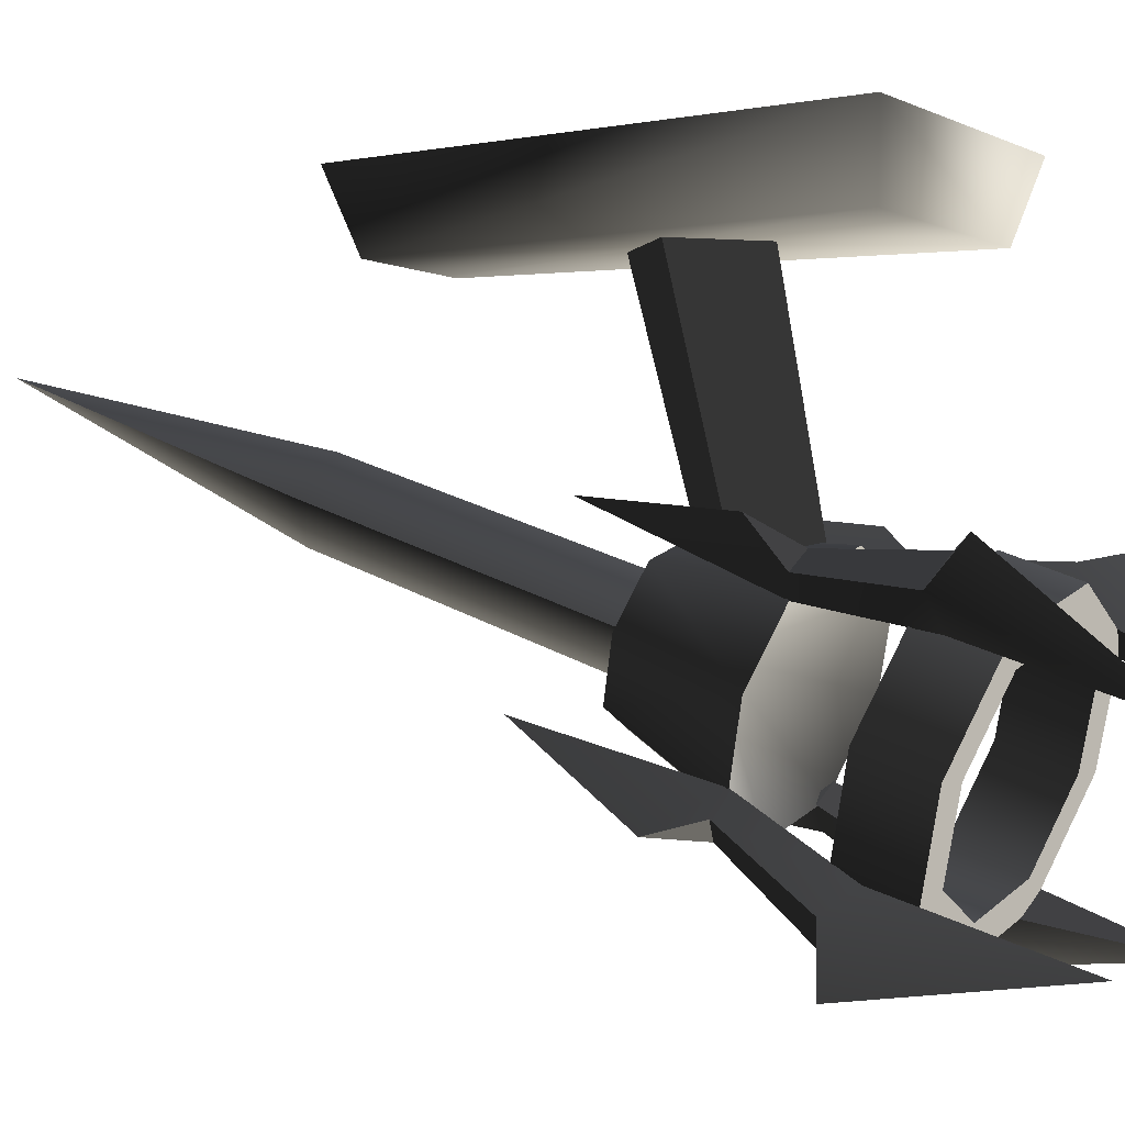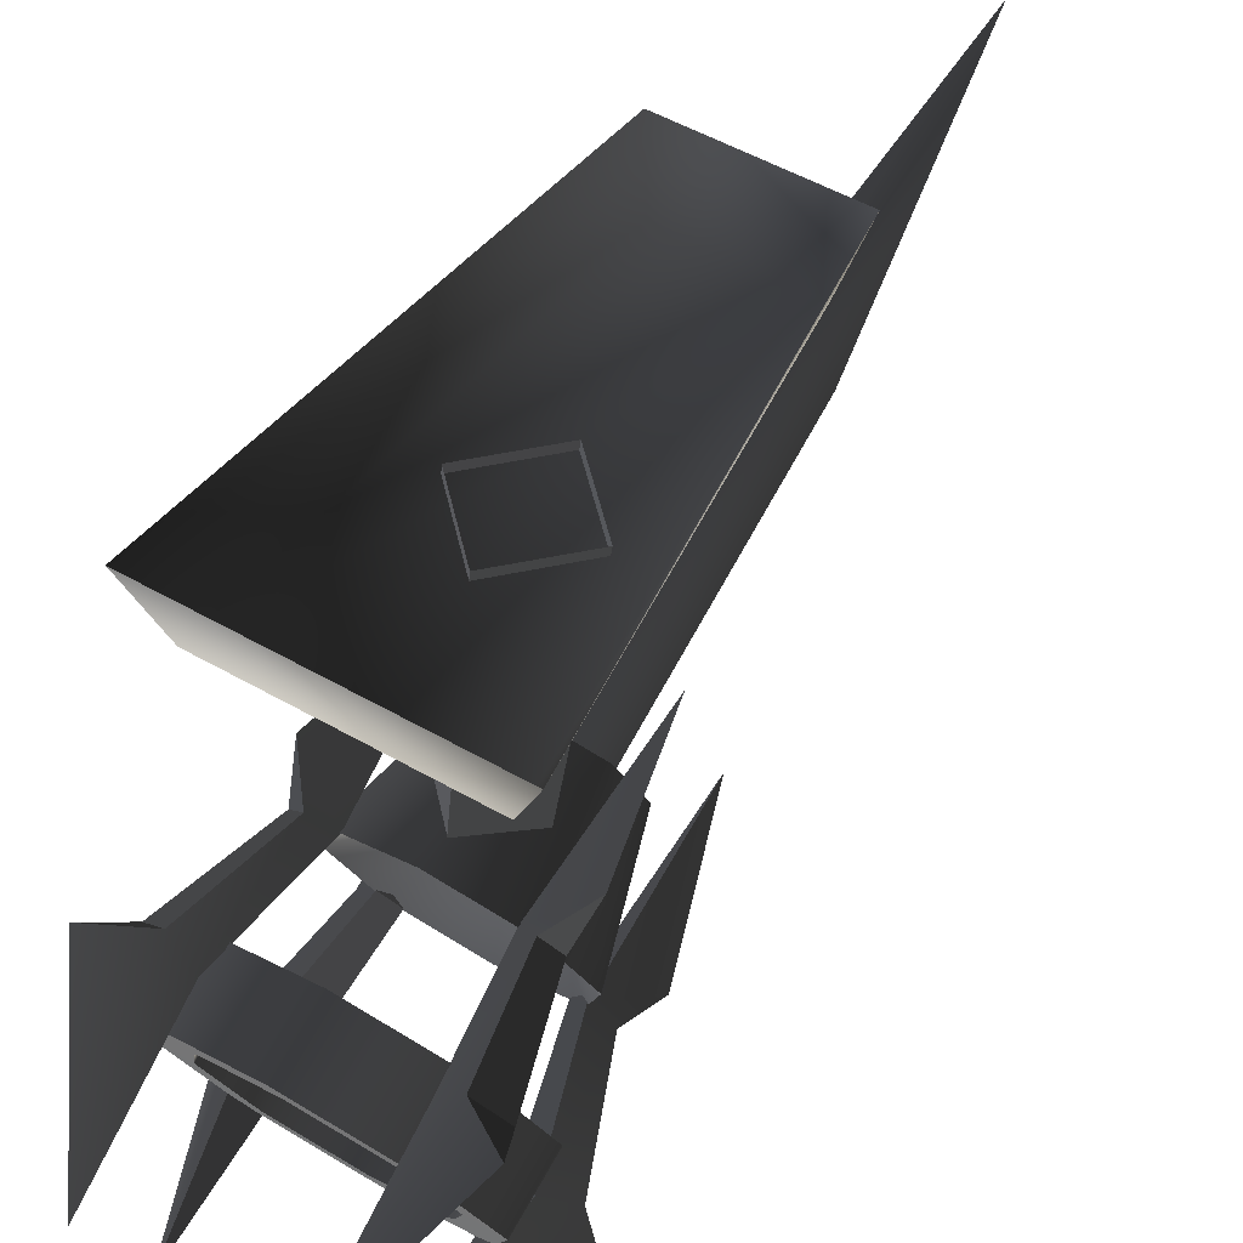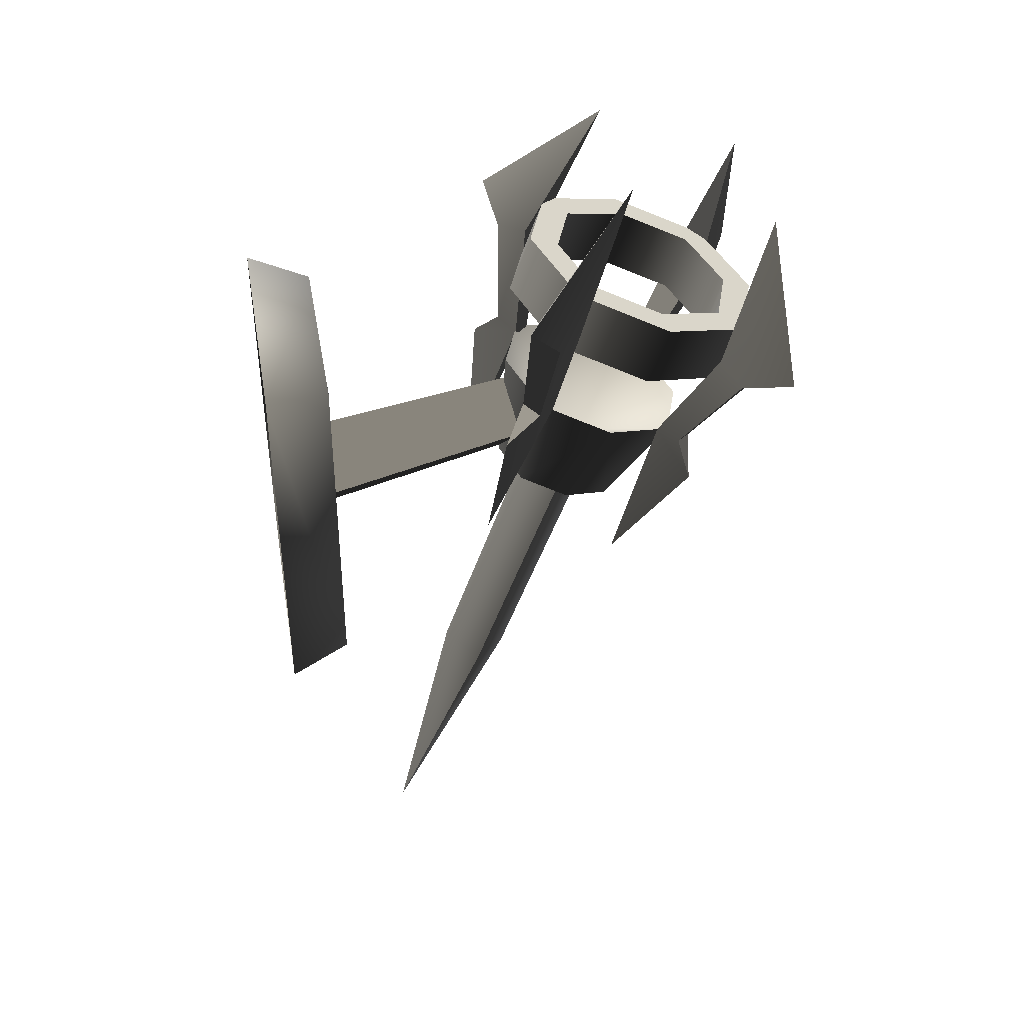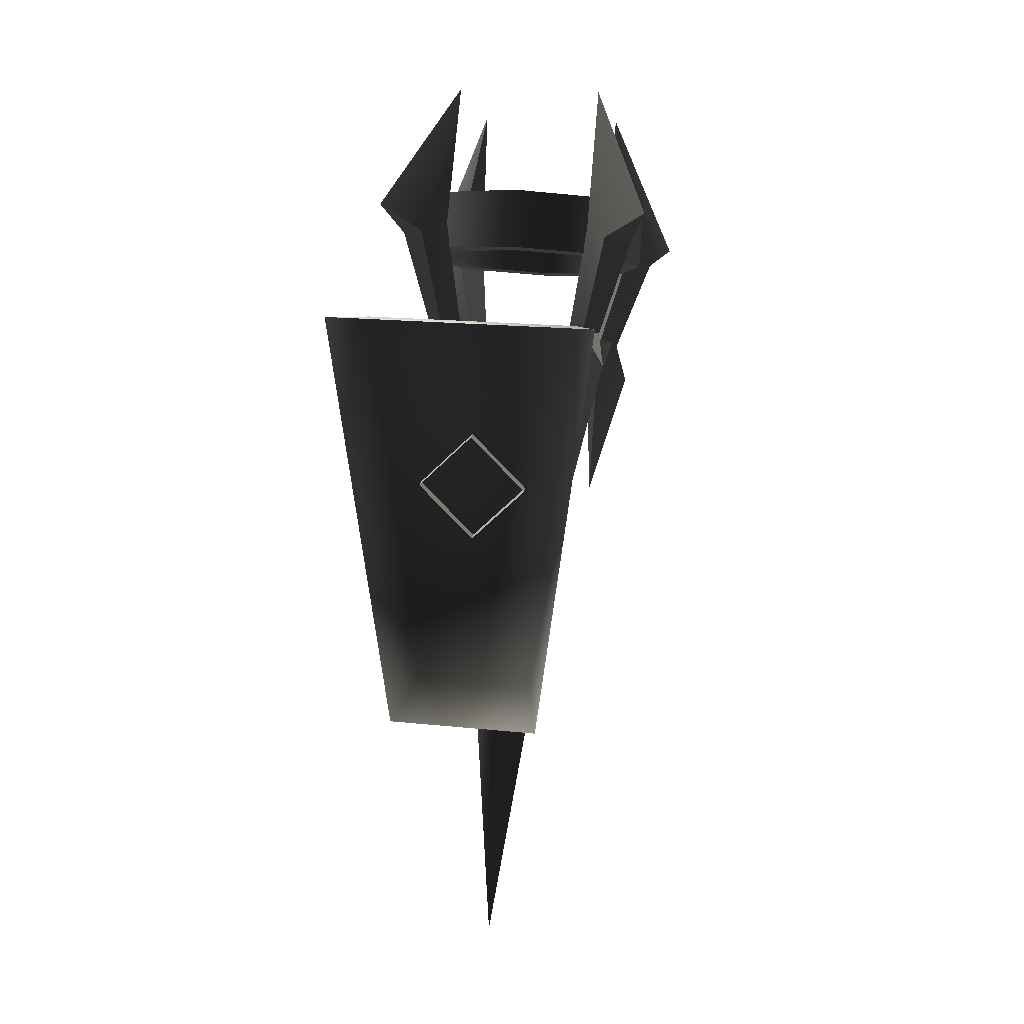
<metadata>
{"format":"obj","ext":"obj","renderer":"f3d","projection":"perspective","resolution":1024,"background":"white","views":[{"elev":-2.1,"azim":119.7,"up":"+Z"},{"elev":51.5,"azim":-148.0,"up":"+Z"},{"elev":41.0,"azim":80.0,"up":"+Y"},{"elev":20.0,"azim":10.7,"up":"+Y"}]}
</metadata>
<code>
v 0.1192 0.269 -0.353
v 0.1629 0.3092 -0.2406
v 0.1628 0.3847 -0.2677
v 0.1192 0.3445 -0.38
v 5.866e-08 0.2543 -0.3941
v 0.1192 0.269 -0.353
v 0.1192 0.3445 -0.38
v -1.001e-07 0.3298 -0.421
v -0.1192 0.269 -0.353
v -0.1192 0.3445 -0.38
v -0.1629 0.3092 -0.2406
v -0.1192 0.269 -0.353
v -0.1192 0.3445 -0.38
v -0.1628 0.3847 -0.2677
v 0.0901 0.3543 -0.3526
v 0.1192 0.3445 -0.38
v 0.1628 0.3847 -0.2677
v -1.001e-07 0.3298 -0.421
v 0.0901 0.3543 -0.3526
v 0.1628 0.3847 -0.2677
v 0.1231 0.3847 -0.2677
v 0.0901 0.3543 -0.3526
v 1.206e-07 0.3432 -0.3836
v -1.001e-07 0.3298 -0.421
v -0.0901 0.3543 -0.3526
v -0.0901 0.3543 -0.3526
v -0.1192 0.3445 -0.38
v -1.001e-07 0.3298 -0.421
v -0.1628 0.3847 -0.2677
v -0.0901 0.3543 -0.3526
v -0.1231 0.3847 -0.2677
v -0.1628 0.3847 -0.2677
v 0.1277 0.3092 -0.2406
v 0.0935 0.2777 -0.3287
v 0.0901 0.3543 -0.3526
v 0.1231 0.3847 -0.2677
v 0.0935 0.2777 -0.3287
v -2.229e-07 0.2662 -0.361
v 1.206e-07 0.3432 -0.3836
v 0.0901 0.3543 -0.3526
v -0.0901 0.3543 -0.3526
v -0.0935 0.2777 -0.3287
v -0.0935 0.2777 -0.3287
v -0.1277 0.3092 -0.2406
v -0.1231 0.3847 -0.2677
v -0.0901 0.3543 -0.3526
v 0.1629 0.3092 -0.2406
v 0.1192 0.269 -0.353
v 0.0935 0.2777 -0.3287
v 5.866e-08 0.2543 -0.3941
v 0.1629 0.3092 -0.2406
v 0.0935 0.2777 -0.3287
v 0.1277 0.3092 -0.2406
v 5.866e-08 0.2543 -0.3941
v -2.229e-07 0.2662 -0.361
v 0.0935 0.2777 -0.3287
v -0.0935 0.2777 -0.3287
v 5.866e-08 0.2543 -0.3941
v -0.1192 0.269 -0.353
v -0.0935 0.2777 -0.3287
v -0.1629 0.3092 -0.2406
v -0.1629 0.3092 -0.2406
v -0.1277 0.3092 -0.2406
v -0.0935 0.2777 -0.3287
v -0.1295 0.2022 -0.2026
v -0.0948 0.1703 -0.2918
v -4.946e-08 0.1114 -0.17
v -6.901e-09 0.1587 -0.3244
v 0.0948 0.1704 -0.2918
v -4.946e-08 0.1114 -0.17
v 0.0948 0.1704 -0.2918
v 0.1295 0.2022 -0.2026
v 0.1295 0.2022 -0.2026
v 0.0948 0.1704 -0.2918
v 0.0639 0.0412 -0.2127
v 0.0872 0.0627 -0.1525
v 0.0639 0.0412 -0.2127
v 0.0948 0.1704 -0.2918
v -6.901e-09 0.1587 -0.3244
v 4.558e-08 0.0333 -0.2347
v -0.0639 0.0412 -0.2127
v -0.0948 0.1703 -0.2918
v -0.1295 0.2022 -0.2026
v -0.0872 0.0627 -0.1525
v -0.0639 0.0412 -0.2127
v -0.0948 0.1703 -0.2918
v 0.0639 0.0412 -0.2127
v 4.558e-08 0.0333 -0.2347
v -0.0639 0.0412 -0.2127
v 0.0872 0.0627 -0.1525
v -0.0872 0.0627 -0.1525
v 0.1628 0.3847 -0.2677
v 0.1629 0.3092 -0.2406
v 0.1192 0.3498 -0.1283
v 0.1192 0.4251 -0.1556
v 0.1192 0.4251 -0.1556
v 0.1192 0.3498 -0.1283
v -3.772e-08 0.3646 -0.0872
v -1.988e-07 0.44 -0.1145
v -0.1192 0.3498 -0.1283
v -0.1192 0.4251 -0.1556
v -0.1192 0.4251 -0.1556
v -0.1192 0.3498 -0.1283
v -0.1629 0.3092 -0.2406
v -0.1628 0.3847 -0.2677
v 0.0901 0.4153 -0.1829
v 0.1231 0.3847 -0.2677
v 0.1628 0.3847 -0.2677
v 0.0901 0.4153 -0.1829
v 0.1628 0.3847 -0.2677
v 0.1192 0.4251 -0.1556
v -1.988e-07 0.44 -0.1145
v -1.988e-07 0.44 -0.1145
v 5.733e-08 0.4265 -0.1519
v 0.0901 0.4153 -0.1829
v -0.0901 0.4153 -0.1829
v -0.0901 0.4153 -0.1829
v -1.988e-07 0.44 -0.1145
v -0.1192 0.4251 -0.1556
v -0.1628 0.3847 -0.2677
v -0.1628 0.3847 -0.2677
v -0.1231 0.3847 -0.2677
v -0.0901 0.4153 -0.1829
v 0.0901 0.4153 -0.1829
v 0.0935 0.341 -0.1525
v 0.1277 0.3092 -0.2406
v 0.1231 0.3847 -0.2677
v 5.733e-08 0.4265 -0.1519
v -2.33e-07 0.3526 -0.1203
v 0.0935 0.341 -0.1525
v 0.0901 0.4153 -0.1829
v -0.0901 0.4153 -0.1829
v -0.0935 0.341 -0.1525
v -0.1231 0.3847 -0.2677
v -0.1277 0.3092 -0.2406
v -0.0935 0.341 -0.1525
v -0.0901 0.4153 -0.1829
v 0.0935 0.341 -0.1525
v 0.1192 0.3498 -0.1283
v 0.1629 0.3092 -0.2406
v -3.772e-08 0.3646 -0.0872
v 0.0935 0.341 -0.1525
v 0.1629 0.3092 -0.2406
v 0.1277 0.3092 -0.2406
v -3.772e-08 0.3646 -0.0872
v 0.0935 0.341 -0.1525
v -2.33e-07 0.3526 -0.1203
v -0.0935 0.341 -0.1525
v -0.0935 0.341 -0.1525
v -0.1192 0.3498 -0.1283
v -3.772e-08 0.3646 -0.0872
v -0.1629 0.3092 -0.2406
v -0.1629 0.3092 -0.2406
v -0.0935 0.341 -0.1525
v -0.1277 0.3092 -0.2406
v -0.1295 0.2022 -0.2026
v -4.946e-08 0.1114 -0.17
v -0.0948 0.2344 -0.1136
v -4.946e-08 0.1114 -0.17
v 0.1295 0.2022 -0.2026
v 0.0948 0.2344 -0.1136
v -5.322e-10 0.2462 -0.0809
v -0.0948 0.2344 -0.1136
v 0.1295 0.2022 -0.2026
v 0.0872 0.0627 -0.1525
v 0.0639 0.0844 -0.0923
v 0.0948 0.2344 -0.1136
v 0.0639 0.0844 -0.0923
v 6.2e-08 0.0924 -0.0703
v -5.322e-10 0.2462 -0.0809
v 0.0948 0.2344 -0.1136
v -0.0639 0.0844 -0.0923
v -0.0948 0.2344 -0.1136
v -0.1295 0.2022 -0.2026
v -0.0948 0.2344 -0.1136
v -0.0639 0.0844 -0.0923
v -0.0872 0.0627 -0.1525
v 0.0639 0.0844 -0.0923
v -0.0639 0.0844 -0.0923
v 6.2e-08 0.0924 -0.0703
v 0.0872 0.0627 -0.1525
v -0.0872 0.0627 -0.1525
v 0.1032 0.1632 -0.3197
v 0.1365 0.1134 -0.3153
v 0.1237 0.1701 -0.3004
v 0.0788 0.168 -0.2956
v 0.0993 0.175 -0.2763
v 0.096 -0.0345 -0.2191
v 0.1365 0.1134 -0.3153
v 0.096 -0.0345 -0.2191
v 0.0993 0.175 -0.2763
v 0.1237 0.1701 -0.3004
v 0.1345 0.3068 -0.3477
v 0.1644 0.2821 -0.3707
v 0.1007 0.4953 -0.4145
v 0.1877 0.2925 -0.4341
v 0.1016 0.2957 -0.3787
v 0.1007 0.4953 -0.4145
v 0.1345 0.3068 -0.3477
v 0.1644 0.2821 -0.3707
v 0.1877 0.2925 -0.4341
v 0.1315 0.271 -0.4016
v 0.1345 0.3068 -0.3477
v 0.0993 0.175 -0.2763
v 0.0788 0.168 -0.2956
v 0.1016 0.2957 -0.3787
v 0.1032 0.1632 -0.3197
v 0.1237 0.1701 -0.3004
v 0.1644 0.2821 -0.3707
v 0.1315 0.271 -0.4016
v 0.0788 0.168 -0.2956
v 0.096 -0.0345 -0.2191
v 0.1365 0.1134 -0.3153
v 0.1032 0.1632 -0.3197
v 0.1016 0.2957 -0.3787
v 0.1315 0.271 -0.4016
v 0.1007 0.4953 -0.4145
v 0.1877 0.2925 -0.4341
v 0.1234 0.2398 -0.1065
v 0.1361 0.2056 -0.0588
v 0.1029 0.2468 -0.0872
v 0.0991 0.2282 -0.1282
v 0.0785 0.2351 -0.1089
v 0.0956 0.0303 -0.0388
v 0.1361 0.2056 -0.0588
v 0.0956 0.0303 -0.0388
v 0.0785 0.2351 -0.1089
v 0.1029 0.2468 -0.0872
v 0.1012 0.3865 -0.1259
v 0.1311 0.382 -0.0925
v 0.1002 0.5633 -0.2254
v 0.1873 0.4193 -0.0811
v 0.1341 0.3754 -0.1569
v 0.1002 0.5633 -0.2254
v 0.1012 0.3865 -0.1259
v 0.1311 0.382 -0.0925
v 0.1873 0.4193 -0.0811
v 0.164 0.3709 -0.1235
v 0.1012 0.3865 -0.1259
v 0.0785 0.2351 -0.1089
v 0.0991 0.2282 -0.1282
v 0.1341 0.3754 -0.1569
v 0.1234 0.2398 -0.1065
v 0.1029 0.2468 -0.0872
v 0.1311 0.382 -0.0925
v 0.164 0.3709 -0.1235
v 0.0991 0.2282 -0.1282
v 0.0956 0.0303 -0.0388
v 0.1361 0.2056 -0.0588
v 0.1234 0.2398 -0.1065
v 0.1341 0.3754 -0.1569
v 0.164 0.3709 -0.1235
v 0.1002 0.5633 -0.2254
v 0.1873 0.4193 -0.0811
v -0.1032 0.2467 -0.0874
v -0.1365 0.2055 -0.0591
v -0.1237 0.2397 -0.1067
v -0.0788 0.235 -0.1091
v -0.0993 0.2281 -0.1284
v -0.096 0.0302 -0.0392
v -0.1365 0.2055 -0.0591
v -0.096 0.0302 -0.0392
v -0.0993 0.2281 -0.1284
v -0.1237 0.2397 -0.1067
v -0.1345 0.3753 -0.1573
v -0.1644 0.3708 -0.1238
v -0.1006 0.5631 -0.2258
v -0.1877 0.4192 -0.0815
v -0.1016 0.3864 -0.1263
v -0.1006 0.5631 -0.2258
v -0.1345 0.3753 -0.1573
v -0.1644 0.3708 -0.1238
v -0.1877 0.4192 -0.0815
v -0.1315 0.3819 -0.0929
v -0.1345 0.3753 -0.1573
v -0.0993 0.2281 -0.1284
v -0.0788 0.235 -0.1091
v -0.1016 0.3864 -0.1263
v -0.1032 0.2467 -0.0874
v -0.1237 0.2397 -0.1067
v -0.1644 0.3708 -0.1238
v -0.1315 0.3819 -0.0929
v -0.0788 0.235 -0.1091
v -0.096 0.0302 -0.0392
v -0.1365 0.2055 -0.0591
v -0.1032 0.2467 -0.0874
v -0.1016 0.3864 -0.1263
v -0.1315 0.3819 -0.0929
v -0.1006 0.5631 -0.2258
v -0.1877 0.4192 -0.0815
v -0.1234 0.17 -0.3007
v -0.1361 0.1133 -0.3157
v -0.1029 0.1631 -0.32
v -0.0991 0.1749 -0.2765
v -0.0785 0.1679 -0.2958
v -0.0956 -0.0346 -0.2195
v -0.1361 0.1133 -0.3157
v -0.0956 -0.0346 -0.2195
v -0.0785 0.1679 -0.2958
v -0.1029 0.1631 -0.32
v -0.1012 0.2956 -0.379
v -0.1311 0.2708 -0.402
v -0.1002 0.4952 -0.4148
v -0.1873 0.2923 -0.4345
v -0.1341 0.3067 -0.3481
v -0.1002 0.4952 -0.4148
v -0.1012 0.2956 -0.379
v -0.1311 0.2708 -0.402
v -0.1873 0.2923 -0.4345
v -0.164 0.282 -0.371
v -0.1012 0.2956 -0.379
v -0.0785 0.1679 -0.2958
v -0.0991 0.1749 -0.2765
v -0.1341 0.3067 -0.3481
v -0.1234 0.17 -0.3007
v -0.1029 0.1631 -0.32
v -0.1311 0.2708 -0.402
v -0.164 0.282 -0.371
v -0.0991 0.1749 -0.2765
v -0.0956 -0.0346 -0.2195
v -0.1361 0.1133 -0.3157
v -0.1234 0.17 -0.3007
v -0.1341 0.3067 -0.3481
v -0.164 0.282 -0.371
v -0.1002 0.4952 -0.4148
v -0.1873 0.2923 -0.4345
v -0.0032 0.2139 -0.0812
v -0.0032 0.1673 0.182
v -0.0742 0.0963 0.1817
v -0.0566 0.1606 -0.1183
v -0.0032 0.2139 -0.0812
v 0.0501 0.1606 -0.1183
v 0.0677 0.0963 0.1817
v -0.0032 0.1673 0.182
v -0.0032 0.1072 -0.1185
v -0.0032 0.0253 0.1815
v 0.0677 0.0963 0.1817
v 0.0501 0.1606 -0.1183
v -0.0032 0.1072 -0.1185
v -0.0566 0.1606 -0.1183
v -0.0742 0.0963 0.1817
v -0.0032 0.0253 0.1815
v 0.0453 -0.281 -0.0296
v 0.0486 0.0691 -0.1554
v -2.306e-07 0.0529 -0.2007
v 5.079e-08 -0.2962 -0.0722
v 9.082e-08 -0.631 0.0962
v -2.306e-07 0.0529 -0.2007
v -0.0486 0.0691 -0.1554
v -0.0453 -0.281 -0.0296
v 5.079e-08 -0.2962 -0.0722
v 9.082e-08 -0.631 0.0962
v -1.734e-07 0.0854 -0.1102
v 0.0486 0.0691 -0.1554
v 0.0453 -0.281 -0.0296
v 7.671e-08 -0.2656 0.013
v 9.082e-08 -0.631 0.0962
v -0.0453 -0.281 -0.0296
v -0.0486 0.0691 -0.1554
v -1.734e-07 0.0854 -0.1102
v 7.671e-08 -0.2656 0.013
v 9.082e-08 -0.631 0.0962
v -0.0817 -0.191 0.1729
v 0.0752 -0.191 0.1729
v 0.1324 0.3211 0.1729
v -0.1389 0.3211 0.1729
v 0.0752 -0.191 0.1729
v 0.0961 -0.2192 0.2546
v 0.1686 0.3389 0.2546
v 0.1324 0.3211 0.1729
v -0.0817 -0.191 0.1729
v -0.1389 0.3211 0.1729
v -0.175 0.3389 0.2546
v -0.1026 -0.2192 0.2546
v 0.1686 0.3389 0.2546
v -0.175 0.3389 0.2546
v -0.1389 0.3211 0.1729
v 0.1324 0.3211 0.1729
v 0.0752 -0.191 0.1729
v -0.0817 -0.191 0.1729
v -0.1026 -0.2192 0.2546
v 0.0961 -0.2192 0.2546
g Torch_01_(16)_4839_31
f 1 3 2
f 1 4 3
f 5 7 6
f 5 8 7
f 9 8 5
f 9 10 8
f 11 13 12
f 11 14 13
f 15 17 16
f 15 16 18
f 19 21 20
f 22 24 23
f 25 23 24
f 26 28 27
f 26 27 29
f 30 32 31
f 33 35 34
f 33 36 35
f 37 39 38
f 37 40 39
f 38 39 41
f 38 41 42
f 43 45 44
f 43 46 45
f 47 49 48
f 50 48 49
f 51 53 52
f 54 56 55
f 54 55 57
f 58 60 59
f 61 59 60
f 62 64 63
f 65 67 66
f 67 68 66
f 67 69 68
f 70 72 71
f 73 75 74
f 73 76 75
f 77 79 78
f 77 80 79
f 79 80 81
f 79 81 82
f 83 85 84
f 83 86 85
f 87 89 88
f 90 89 87
f 90 91 89
f 92 94 93
f 92 95 94
f 96 98 97
f 96 99 98
f 99 100 98
f 99 101 100
f 102 104 103
f 102 105 104
f 106 108 107
f 109 111 110
f 112 111 109
f 113 115 114
f 116 113 114
f 117 119 118
f 120 119 117
f 121 123 122
f 124 126 125
f 124 127 126
f 128 130 129
f 128 131 130
f 132 128 129
f 132 129 133
f 134 136 135
f 134 137 136
f 138 140 139
f 141 138 139
f 142 144 143
f 145 147 146
f 148 147 145
f 149 151 150
f 152 149 150
f 153 155 154
f 156 158 157
f 159 161 160
f 159 162 161
f 159 163 162
f 164 166 165
f 164 167 166
f 168 170 169
f 168 171 170
f 170 172 169
f 170 173 172
f 174 176 175
f 174 177 176
f 178 180 179
f 179 181 178
f 179 182 181
f 183 185 184
f 186 188 187
f 189 191 190
f 189 192 191
f 192 193 191
f 192 194 193
f 195 193 194
f 195 194 196
f 197 199 198
f 200 202 201
f 203 205 204
f 203 206 205
f 207 209 208
f 207 210 209
f 211 213 212
f 211 214 213
f 214 211 215
f 214 215 216
f 217 216 215
f 217 218 216
f 219 221 220
f 222 224 223
f 225 227 226
f 225 228 227
f 228 229 227
f 228 230 229
f 231 229 230
f 231 230 232
f 233 235 234
f 236 238 237
f 239 241 240
f 239 242 241
f 243 245 244
f 243 246 245
f 247 249 248
f 247 250 249
f 250 247 251
f 250 251 252
f 253 252 251
f 253 254 252
f 255 257 256
f 258 260 259
f 261 263 262
f 261 264 263
f 264 265 263
f 264 266 265
f 267 265 266
f 267 266 268
f 269 271 270
f 272 274 273
f 275 277 276
f 275 278 277
f 279 281 280
f 279 282 281
f 283 285 284
f 283 286 285
f 286 283 287
f 286 287 288
f 289 288 287
f 289 290 288
f 291 293 292
f 294 296 295
f 297 299 298
f 297 300 299
f 300 301 299
f 300 302 301
f 303 301 302
f 303 302 304
f 305 307 306
f 308 310 309
f 311 313 312
f 311 314 313
f 315 317 316
f 315 318 317
f 319 321 320
f 319 322 321
f 322 319 323
f 322 323 324
f 325 324 323
f 325 326 324
f 327 329 328
f 327 330 329
f 331 333 332
f 331 334 333
f 335 337 336
f 335 338 337
f 339 341 340
f 339 342 341
f 343 345 344
f 343 346 345
f 347 346 343
f 348 350 349
f 348 351 350
f 352 350 351
f 353 355 354
f 353 356 355
f 357 355 356
f 358 360 359
f 358 361 360
f 362 361 358
f 363 365 364
f 363 366 365
f 367 369 368
f 367 370 369
f 371 373 372
f 371 374 373
f 375 377 376
f 375 378 377
f 379 381 380
f 379 382 381

</code>
